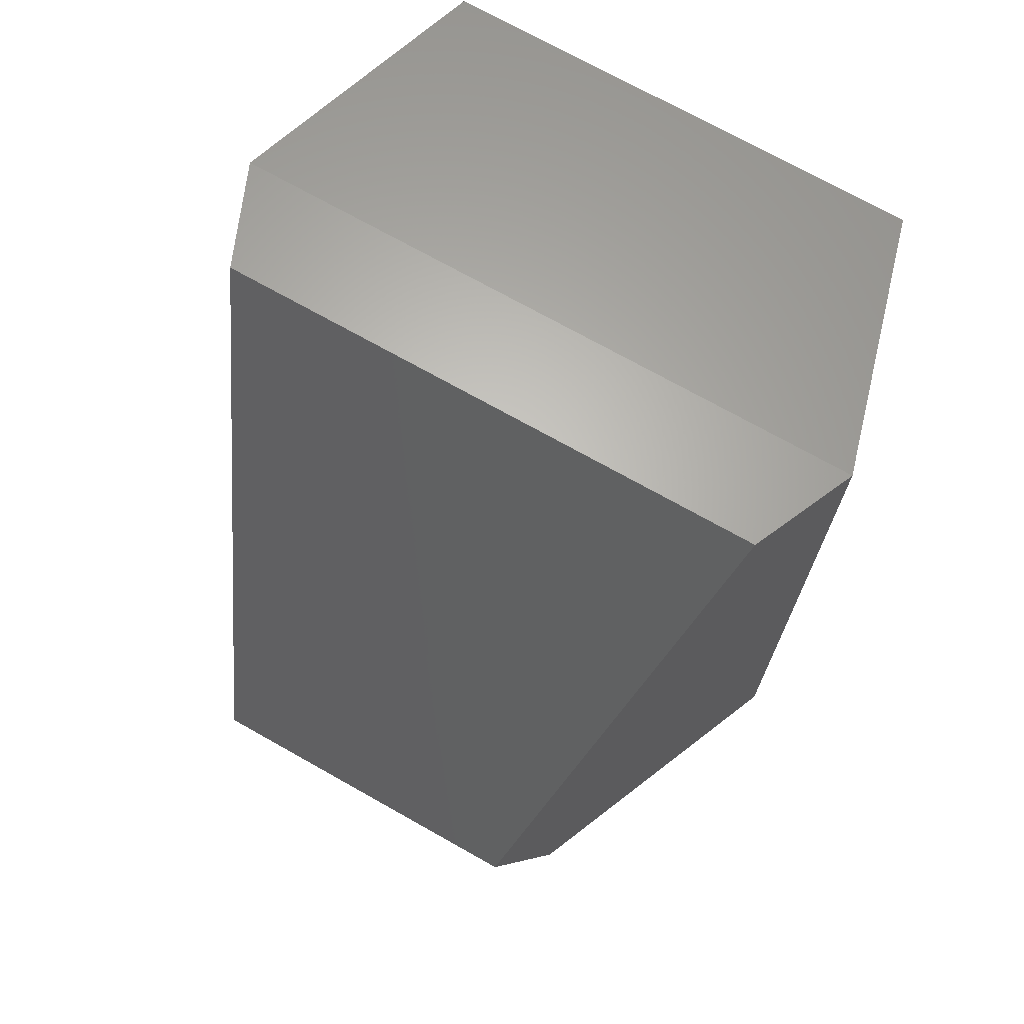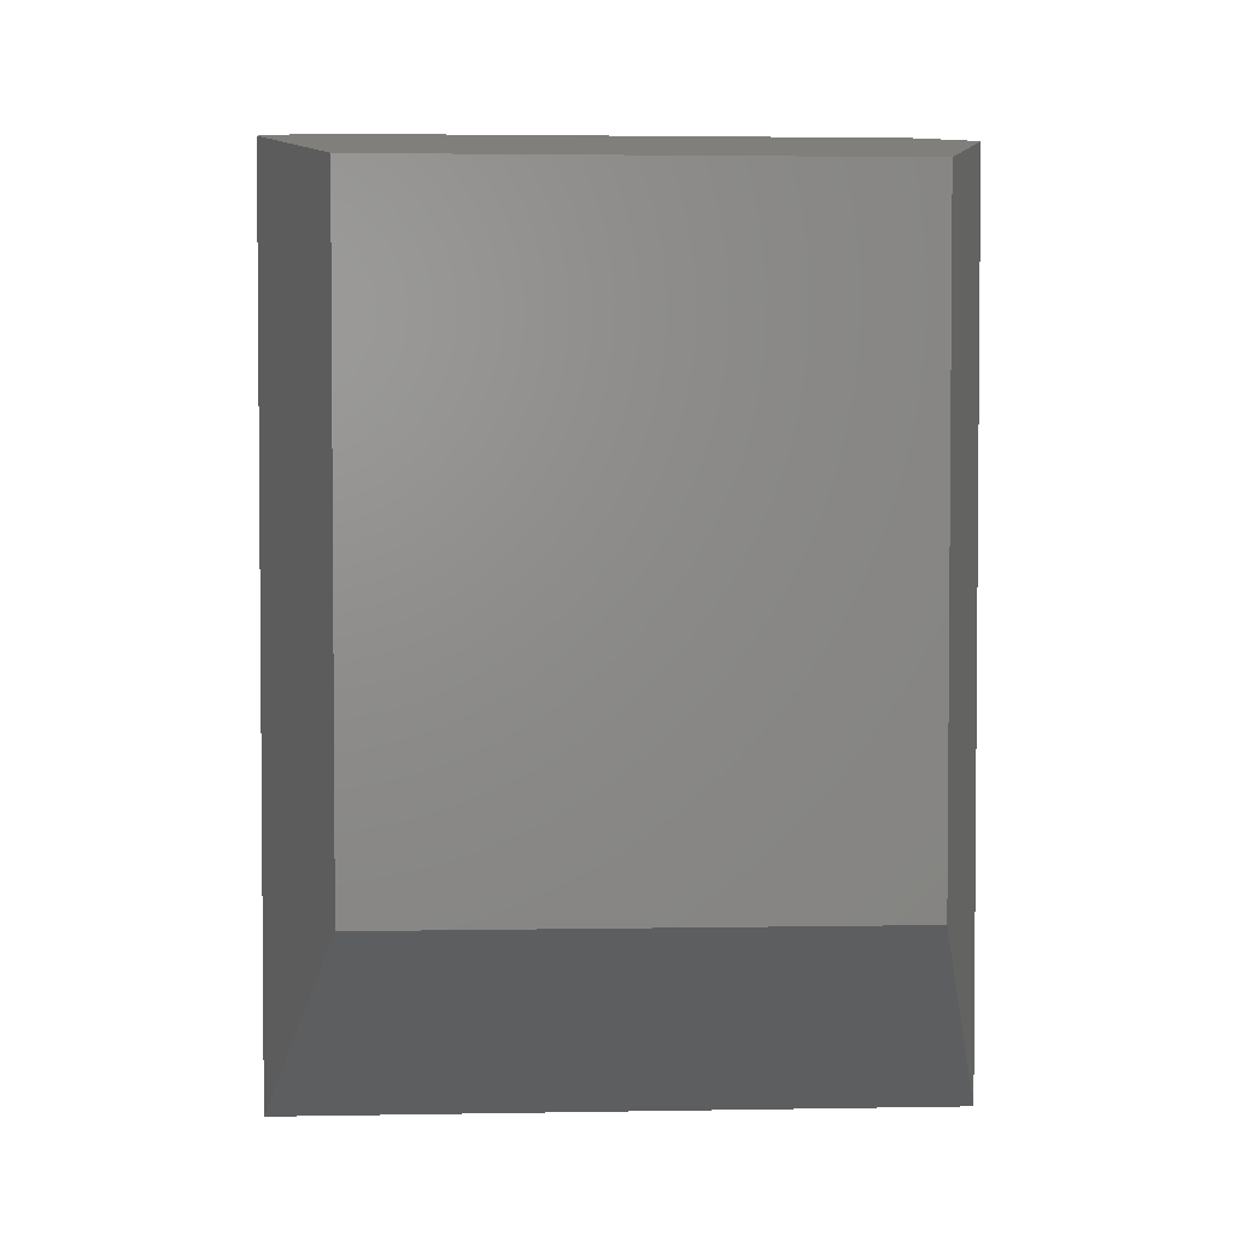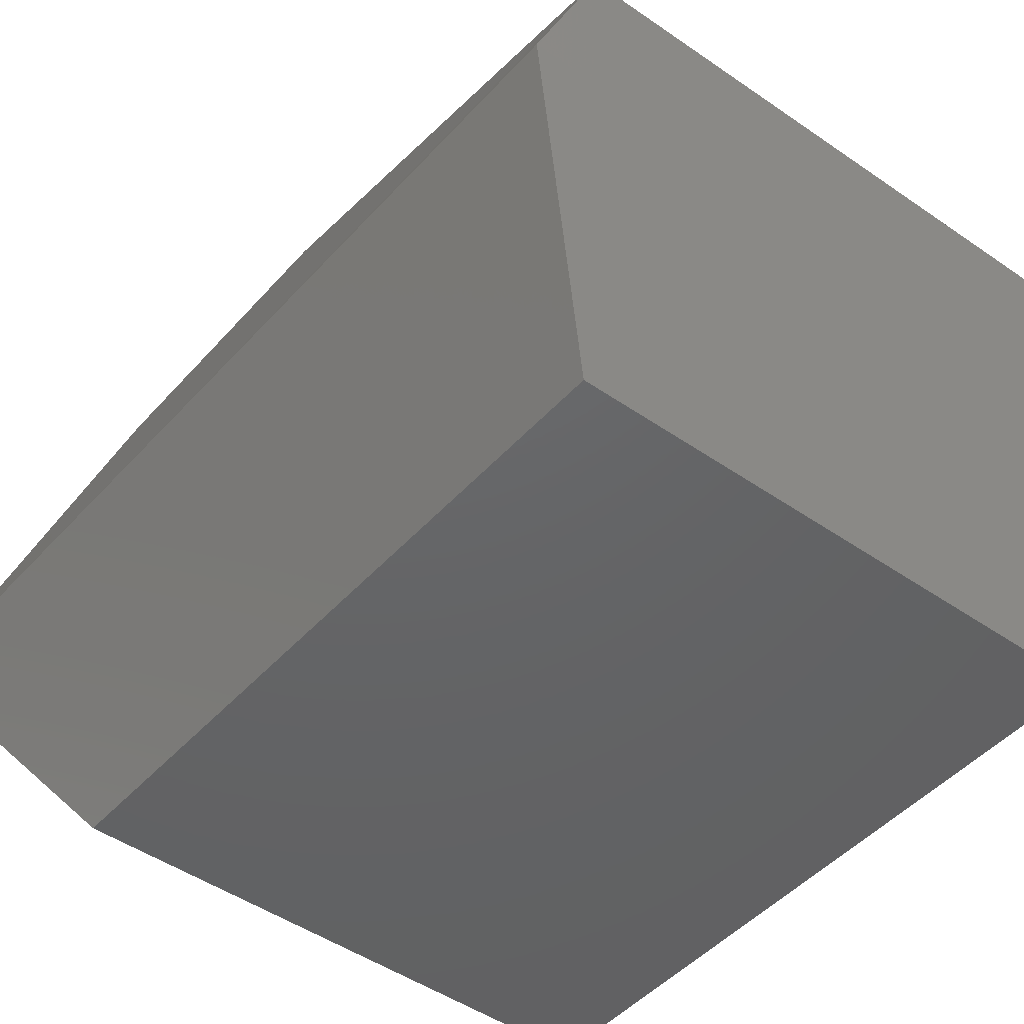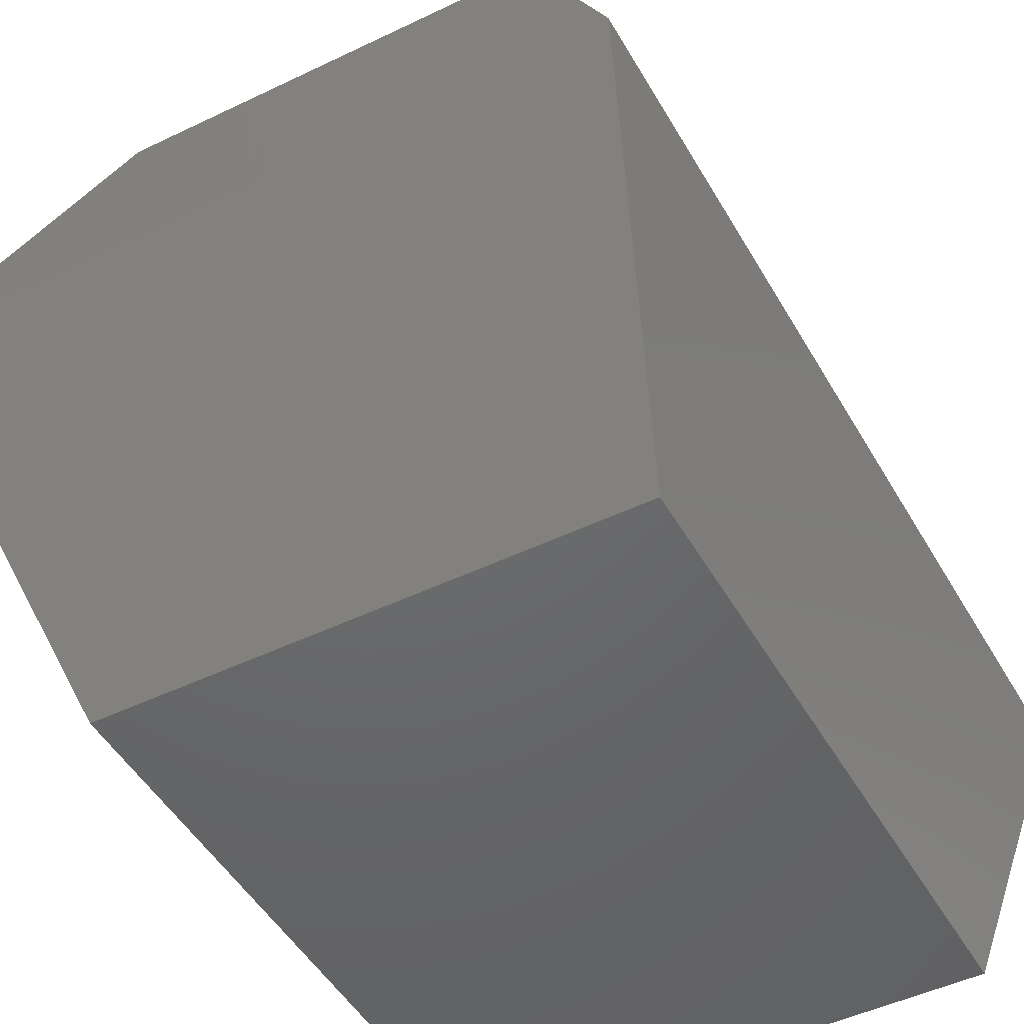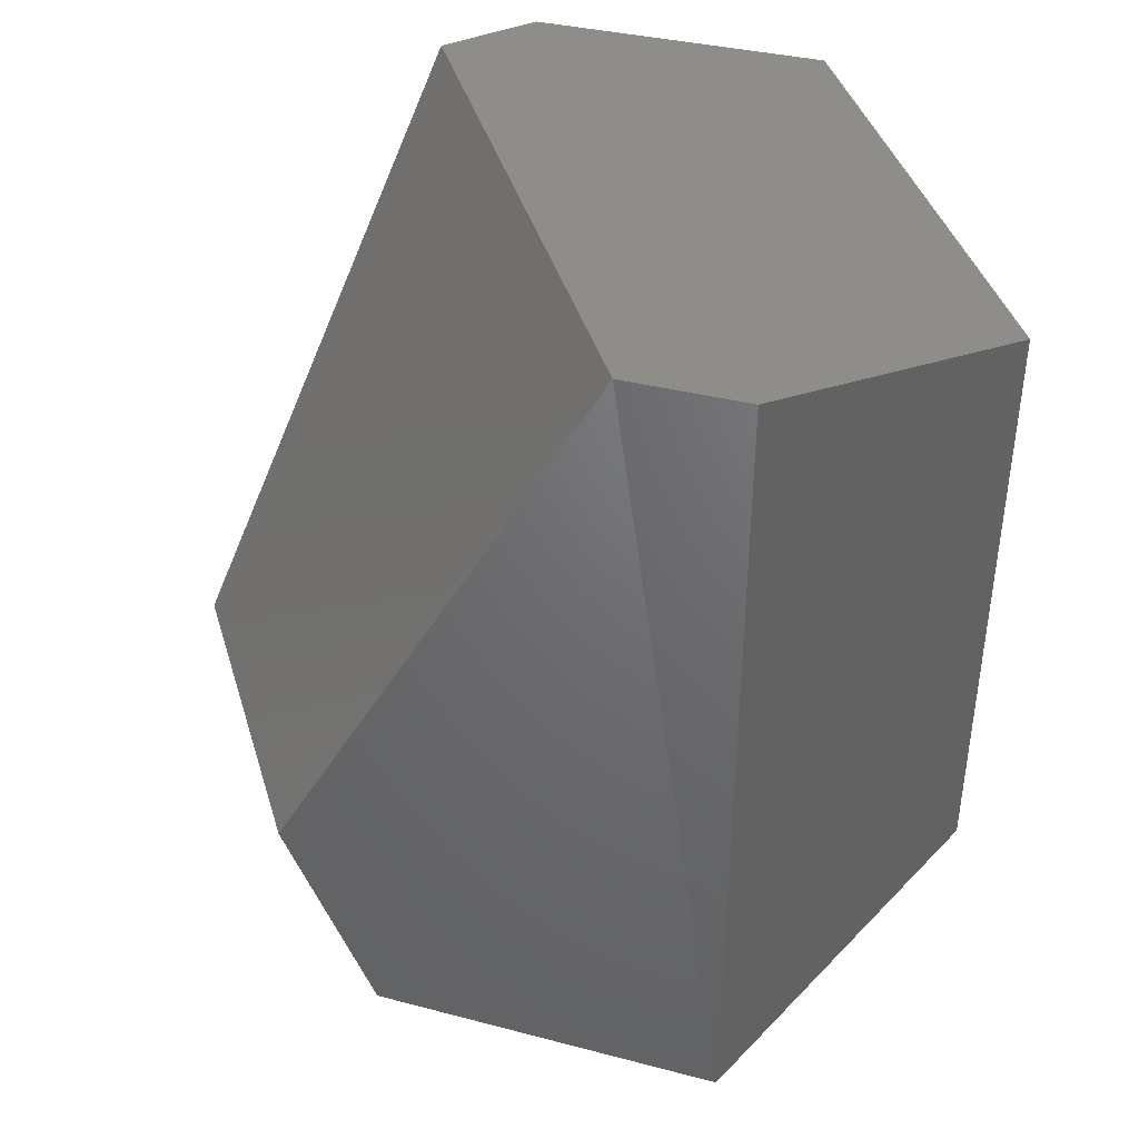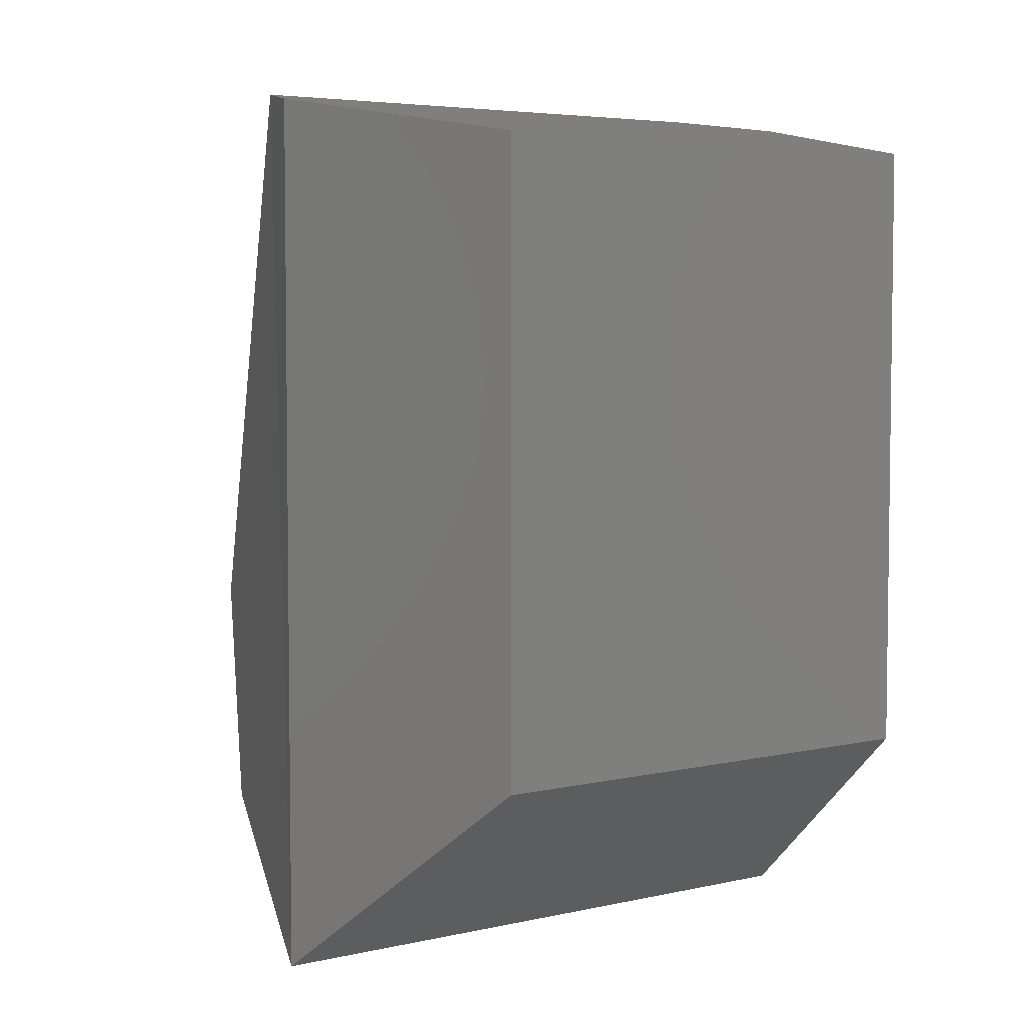
<metadata>
{"format":"stl","ext":"stl","renderer":"f3d","projection":"perspective","resolution":1024,"background":"white","views":[{"elev":72.0,"azim":29.4,"up":"+Y"},{"elev":3.2,"azim":176.5,"up":"+Y"},{"elev":-45.9,"azim":141.2,"up":"+Z"},{"elev":-47.9,"azim":28.5,"up":"+Z"},{"elev":41.2,"azim":73.5,"up":"+Y"},{"elev":4.8,"azim":144.1,"up":"+Y"}]}
</metadata>
<code>
# stl→obj: 14 verts, 48 faces
v -16 31 5
v 21 34 23
v -21 34 23
v 16 31 5
v 18 35 30
v -18 35 30
v 21 -23 23
v -11 -1 49
v 11 -1 49
v 13 -16 44
v -13 -16 44
v -21 -23 23
v 16 -9 5
v -16 -9 5
f 1 2 3
f 2 1 4
f 4 3 2
f 3 4 1
f 3 5 6
f 5 3 2
f 2 6 5
f 6 2 3
f 7 5 2
f 7 2 5
f 8 5 9
f 5 8 6
f 5 8 9
f 8 5 6
f 7 9 5
f 7 5 9
f 10 9 7
f 10 7 9
f 10 8 9
f 8 10 11
f 8 10 9
f 10 8 11
f 7 11 10
f 11 7 12
f 12 10 11
f 10 12 7
f 13 12 7
f 12 13 14
f 14 7 12
f 7 14 13
f 13 2 4
f 2 13 7
f 2 13 4
f 13 2 7
f 1 13 4
f 13 1 14
f 14 4 13
f 4 14 1
f 6 12 3
f 6 3 12
f 8 12 6
f 8 6 12
f 11 12 8
f 11 8 12
f 3 14 1
f 14 3 12
f 14 3 1
f 3 14 12

</code>
